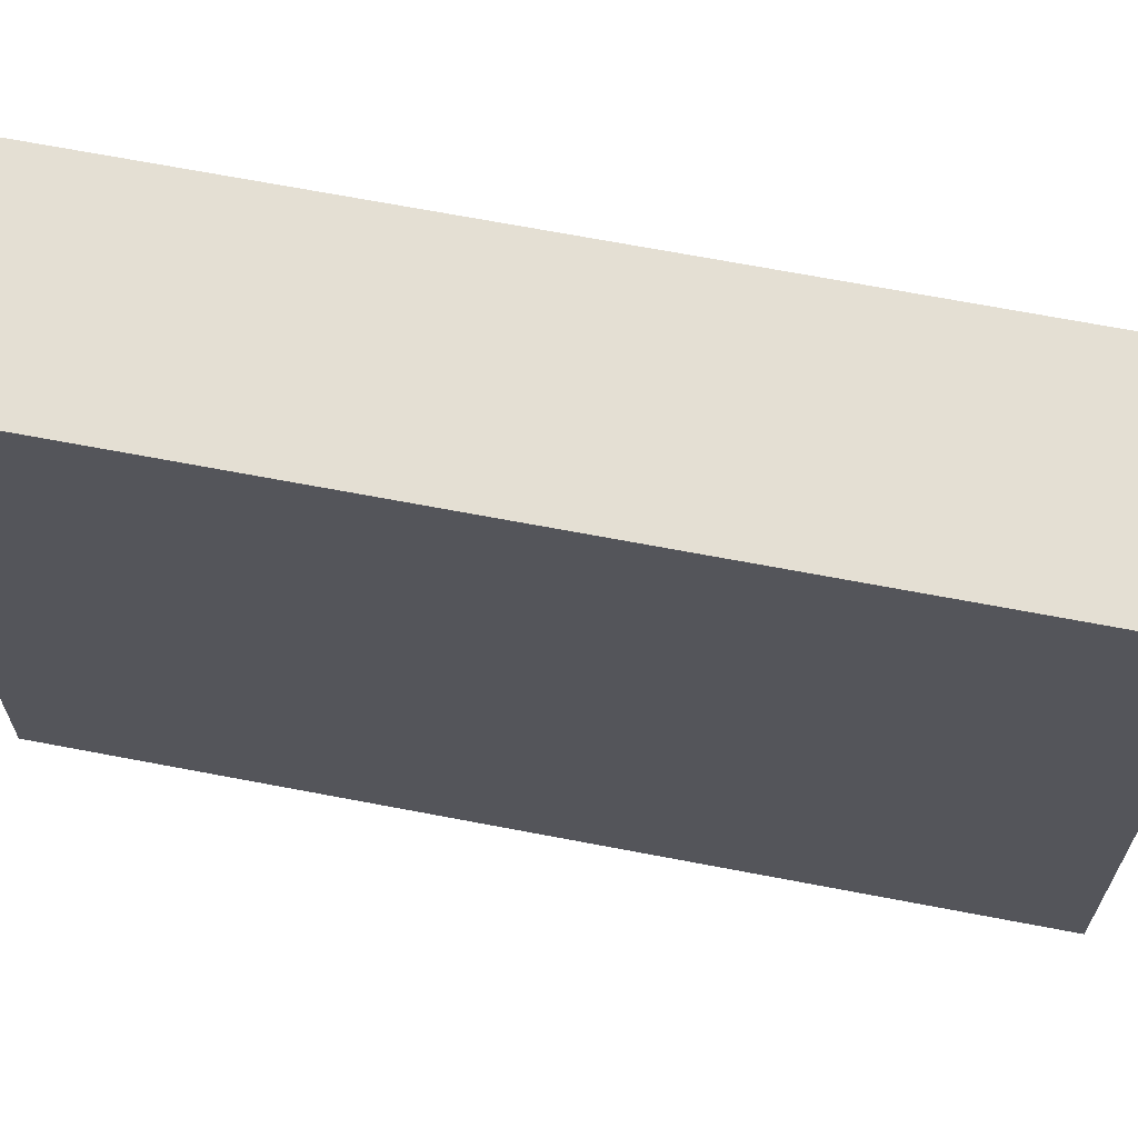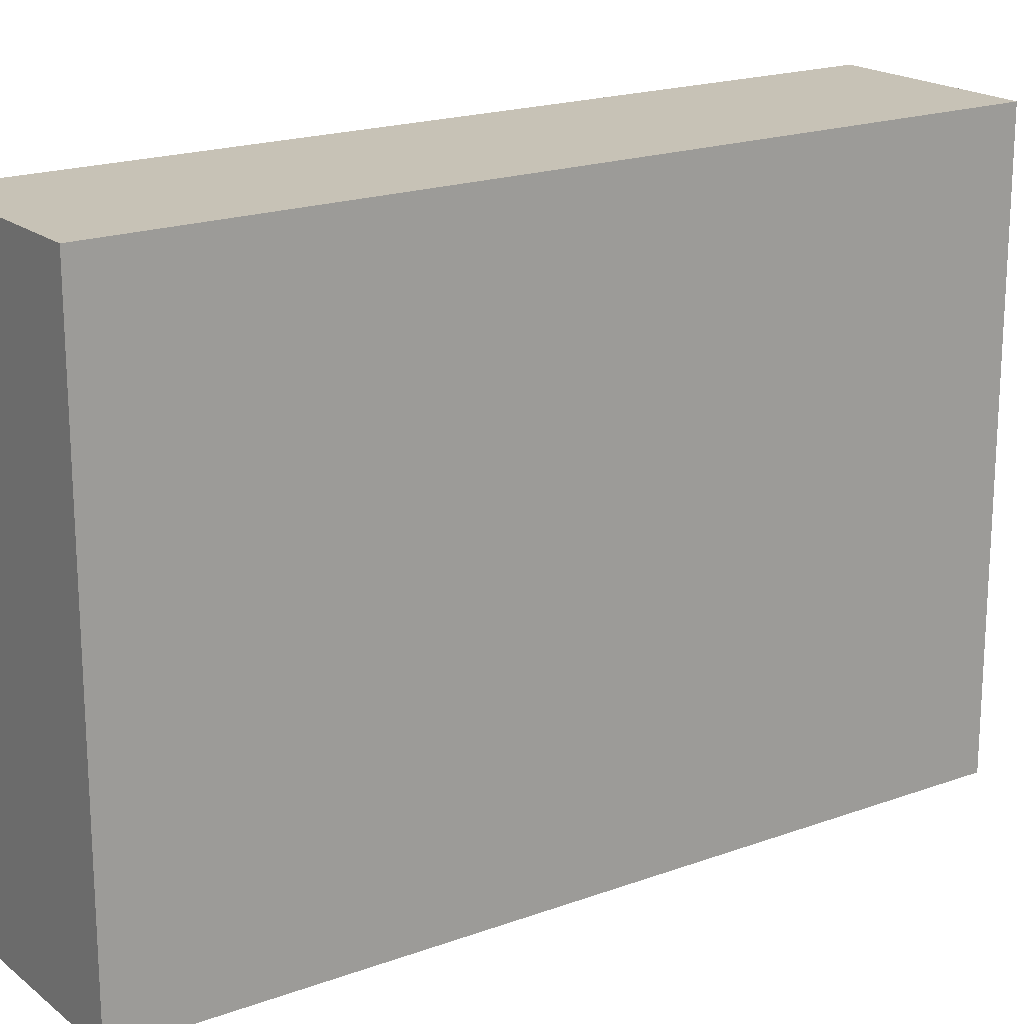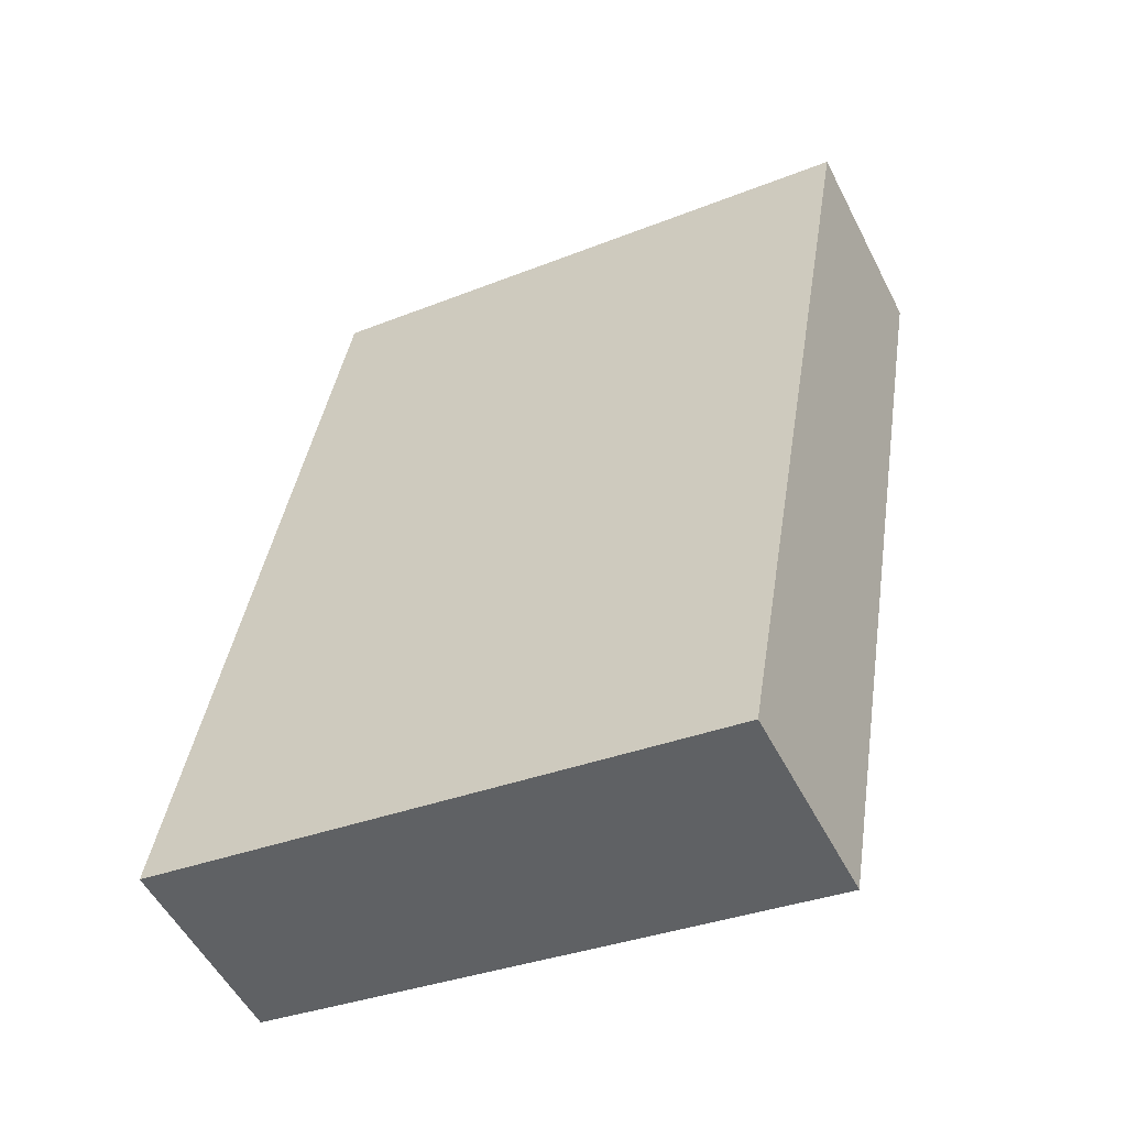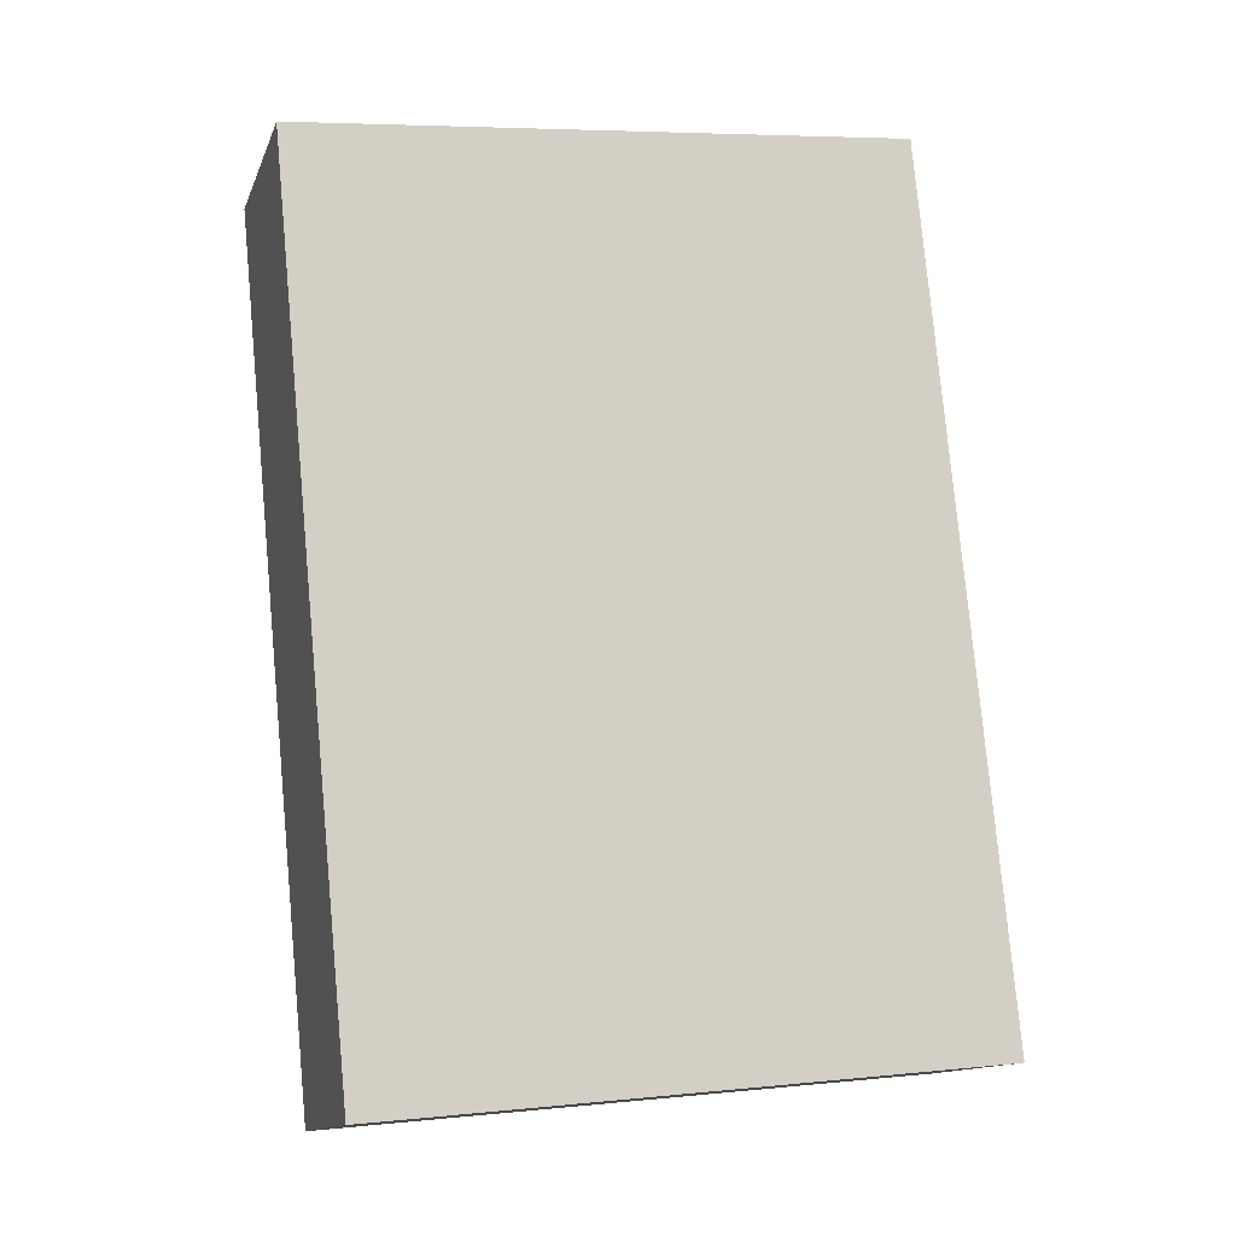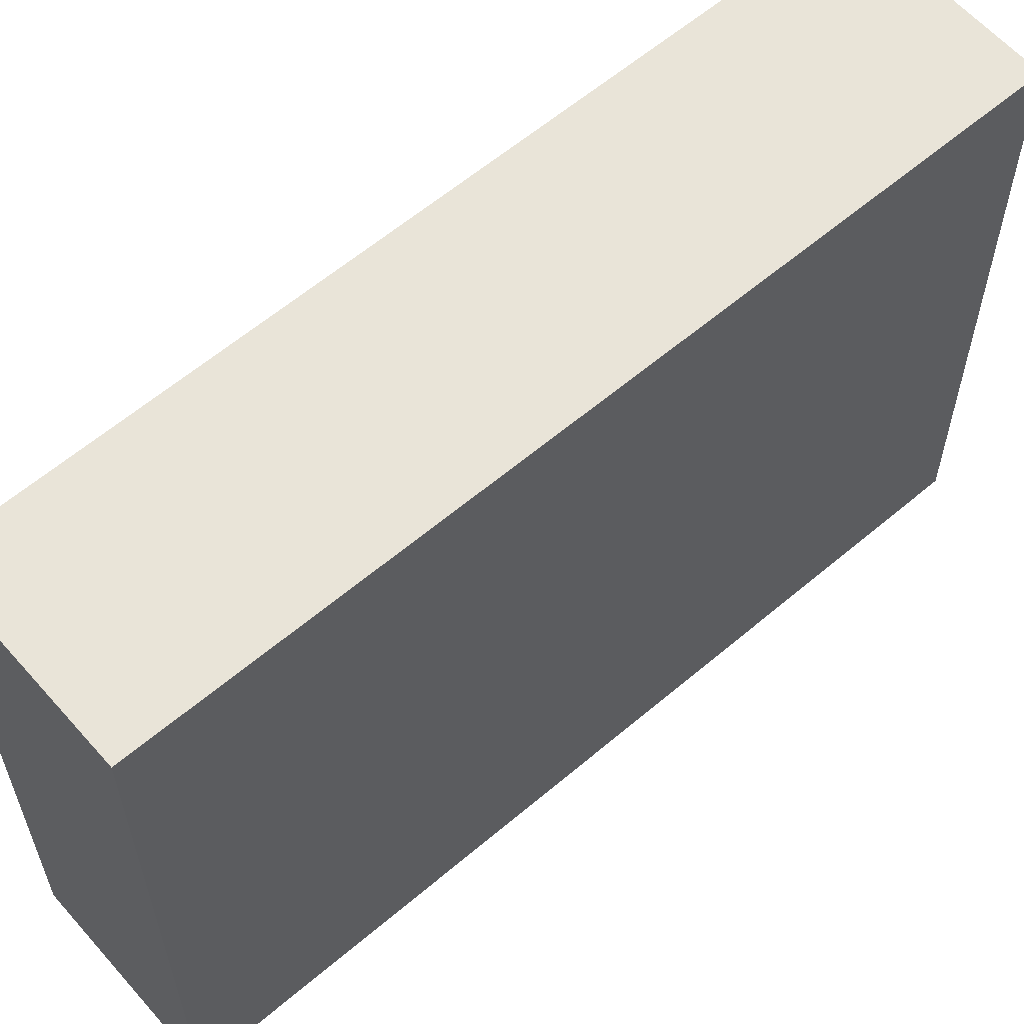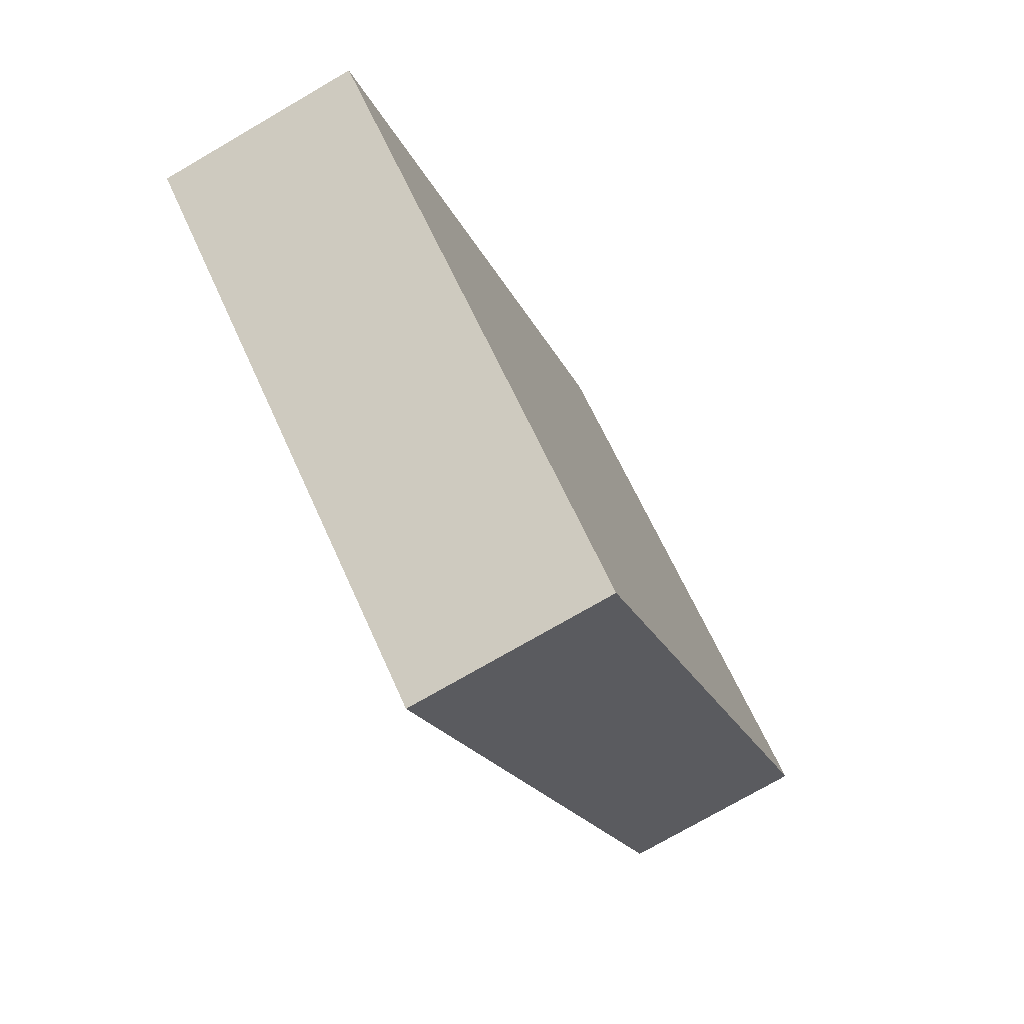
<metadata>
{"format":"obj","ext":"obj","renderer":"f3d","projection":"perspective","resolution":1024,"background":"white","views":[{"elev":66.6,"azim":119.4,"up":"+Y"},{"elev":19.1,"azim":-106.3,"up":"+Y"},{"elev":-33.5,"azim":-61.4,"up":"+Z"},{"elev":6.1,"azim":-107.0,"up":"+Z"},{"elev":60.3,"azim":-112.6,"up":"+Y"},{"elev":64.2,"azim":155.9,"up":"+Z"}]}
</metadata>
<code>
v  0 2.918 1.787e-16
v  2.273 2.918 3.661
v  0.944 2.918 -0.316
v  1.32 2.918 3.976
v  2.273 -2.242e-16 3.661
v  0.944 1.935e-17 -0.316
v  0 0 0
v  1.32 -2.435e-16 3.976
g defaultobject
f 1 2 3
f 2 1 4
f 5 3 2
f 3 5 6
f 6 1 3
f 1 6 7
f 7 4 1
f 4 7 8
f 8 2 4
f 2 8 5
f 8 6 5
f 6 8 7

</code>
